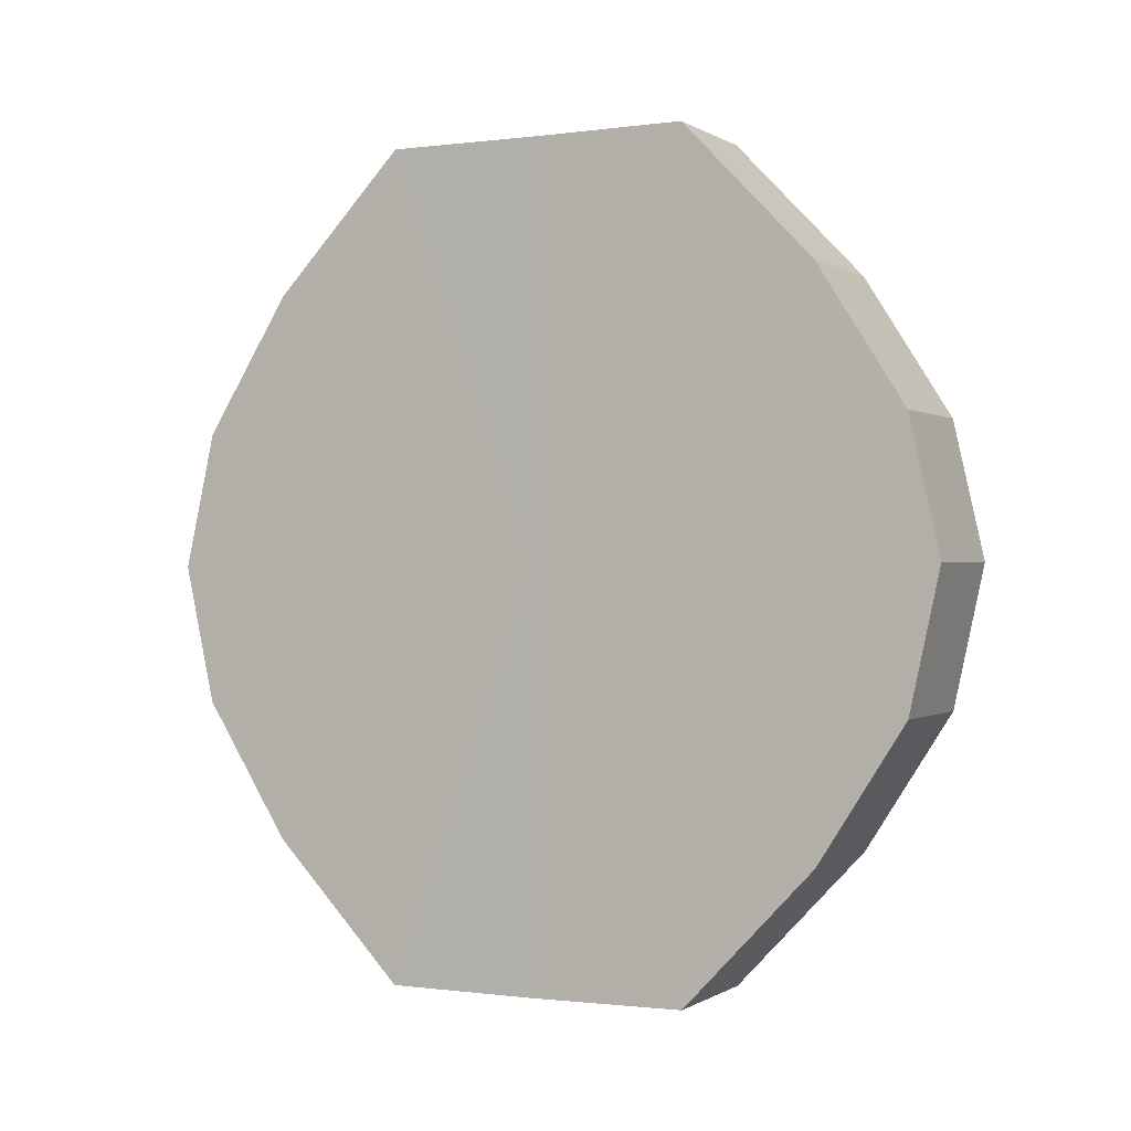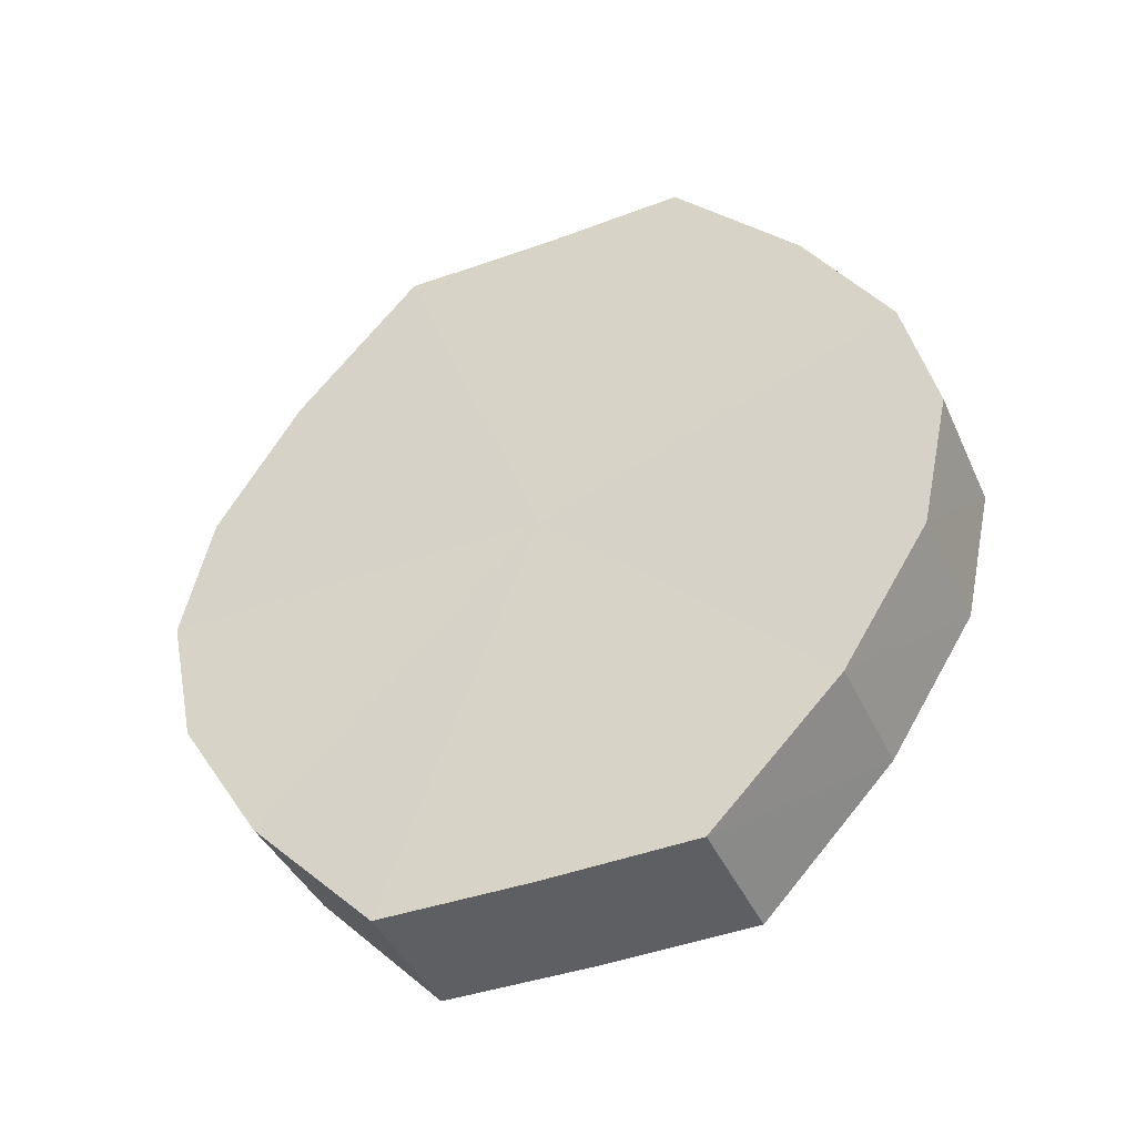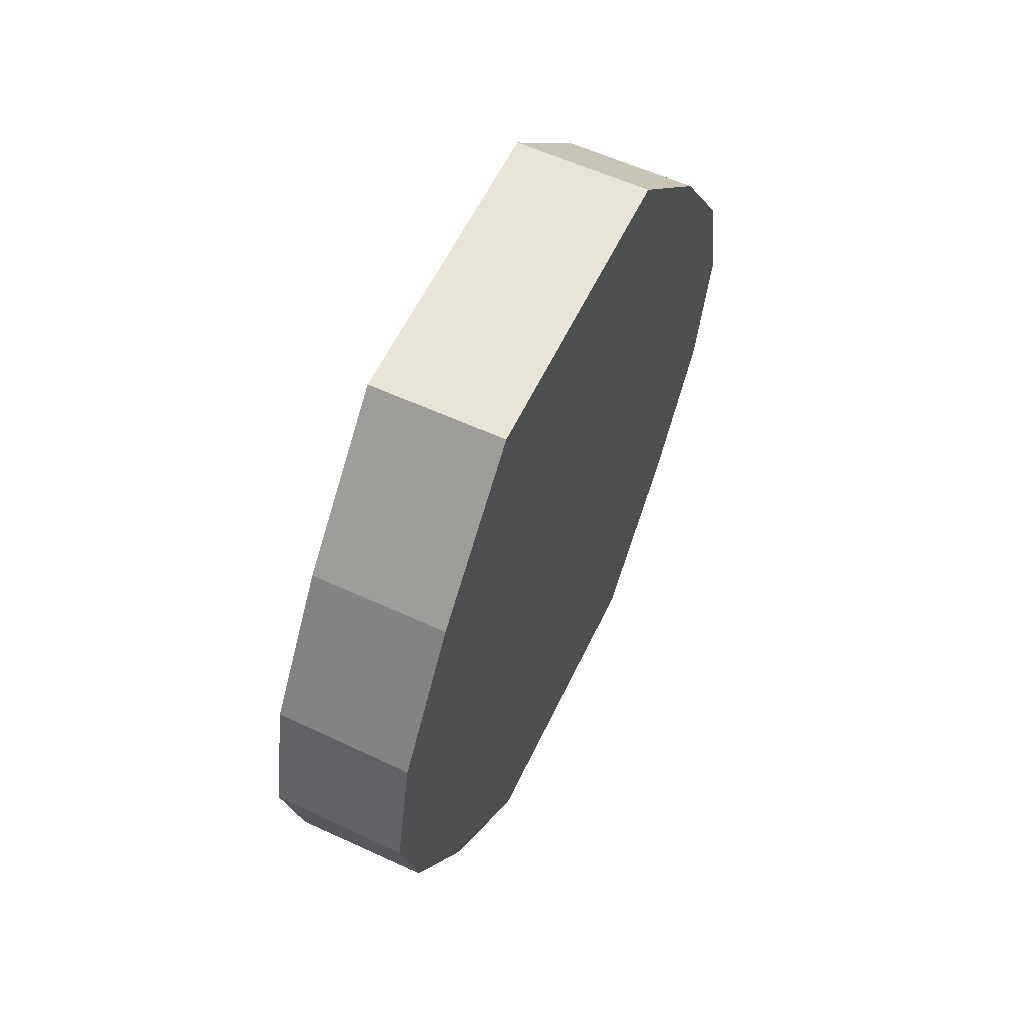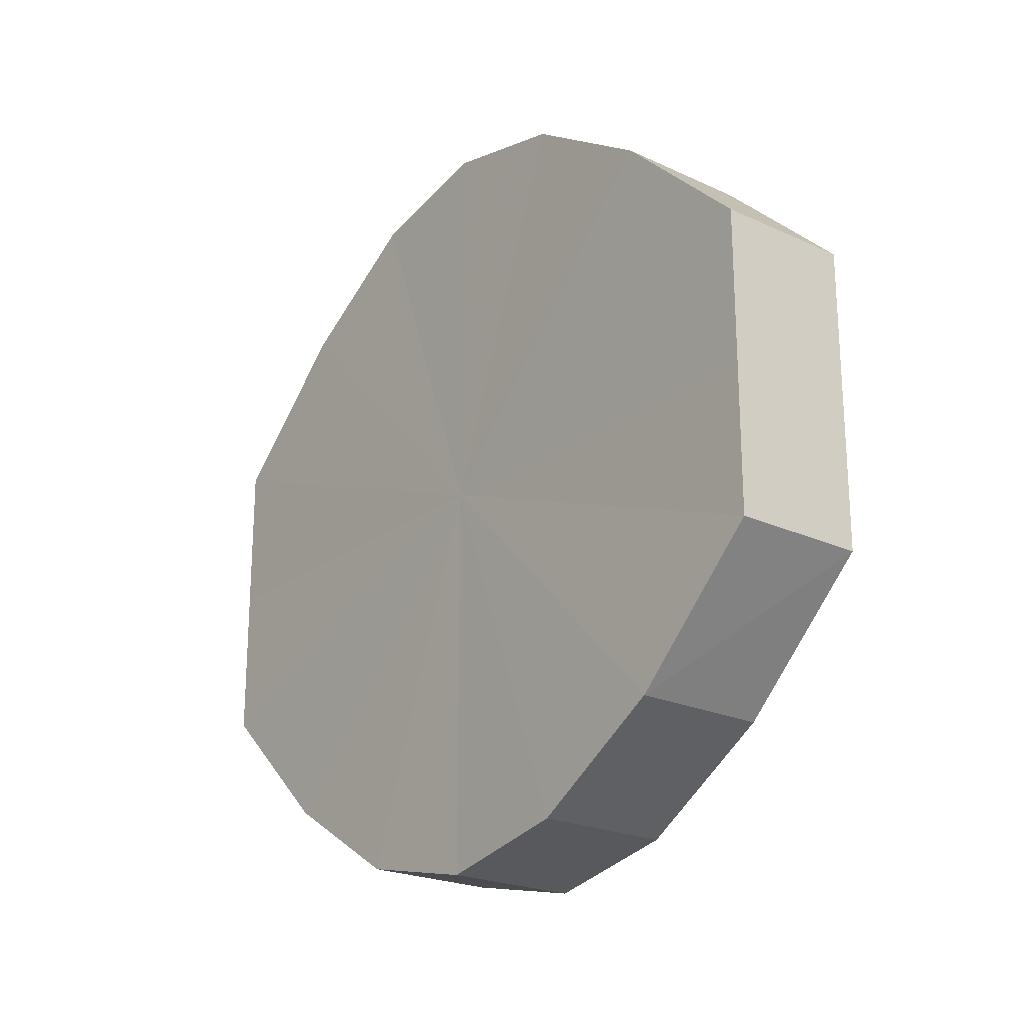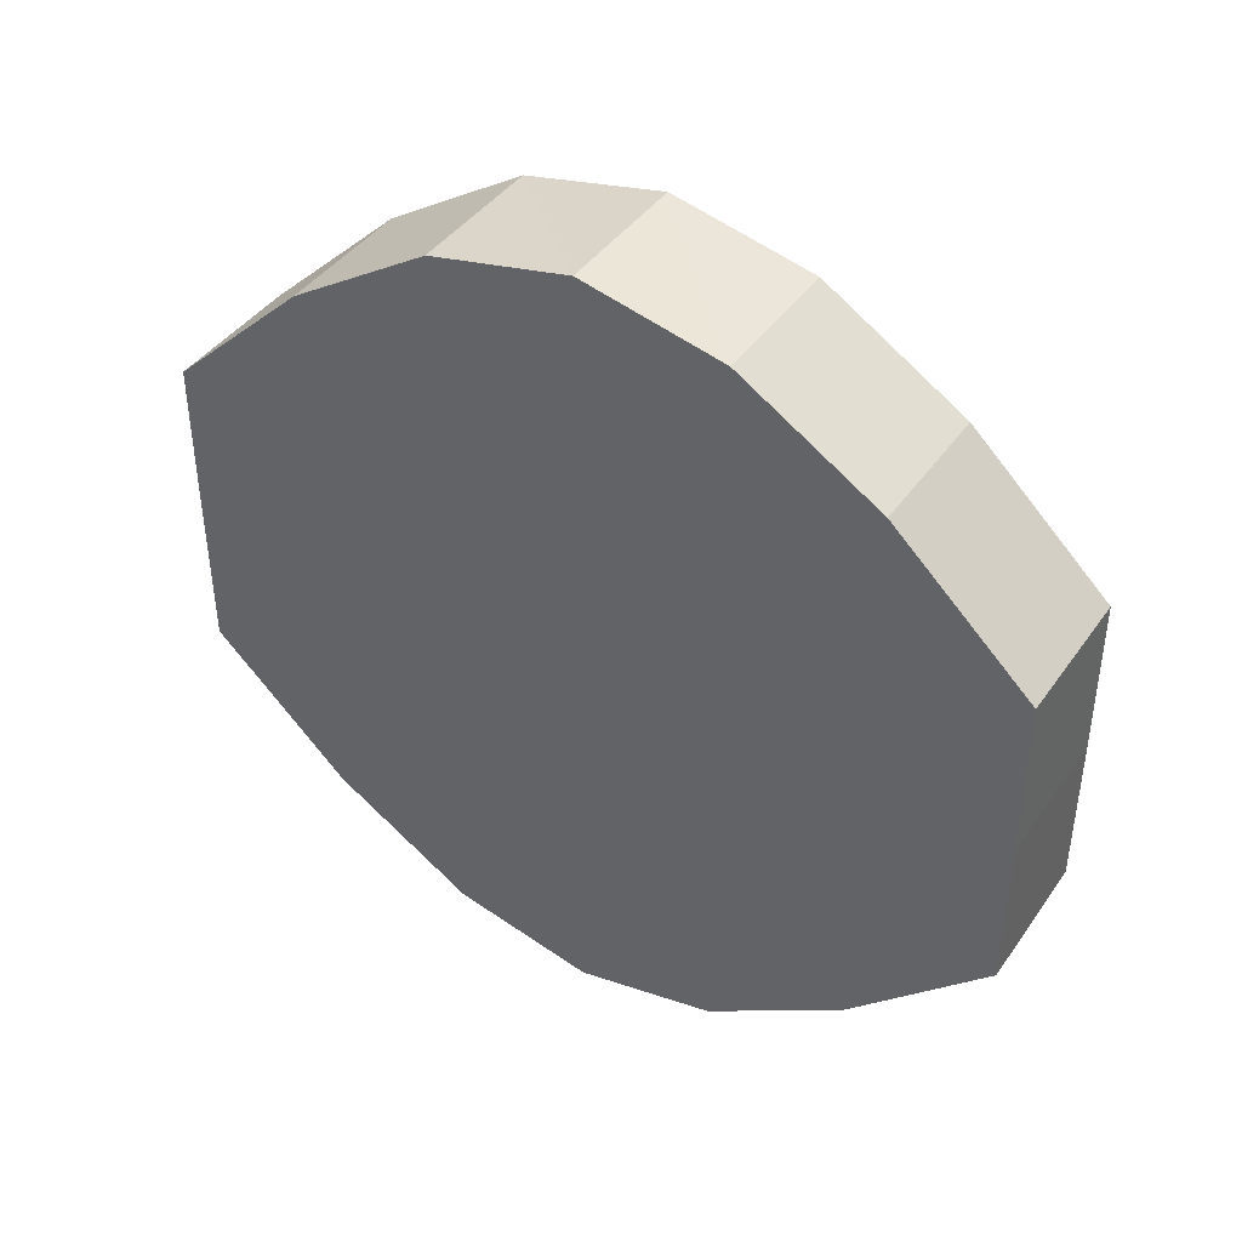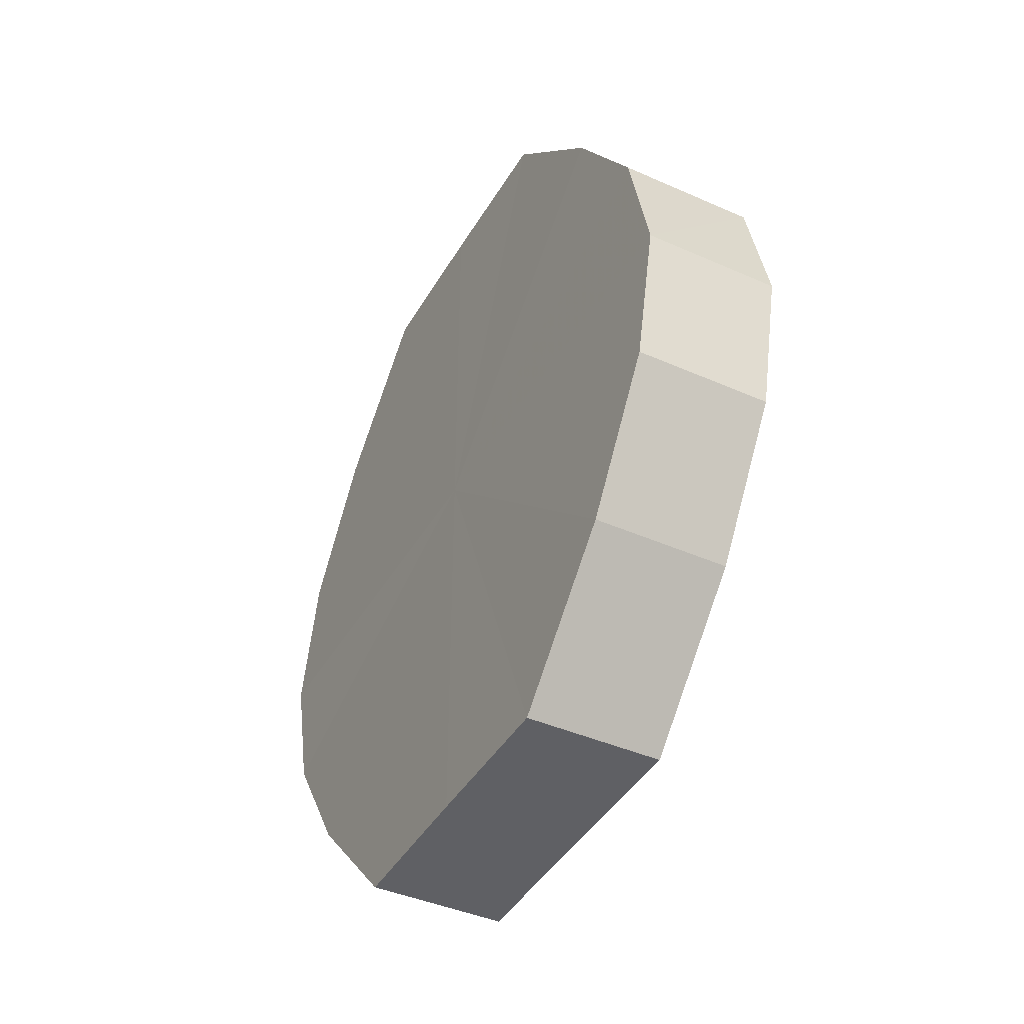
<metadata>
{"format":"obj","ext":"obj","renderer":"f3d","projection":"perspective","resolution":1024,"background":"white","views":[{"elev":-0.7,"azim":-63.9,"up":"+Y"},{"elev":-41.9,"azim":113.6,"up":"+Y"},{"elev":59.8,"azim":-154.5,"up":"+Y"},{"elev":-22.2,"azim":141.4,"up":"+Z"},{"elev":41.7,"azim":-58.3,"up":"+Z"},{"elev":-43.3,"azim":151.4,"up":"+Y"}]}
</metadata>
<code>
o 3334
v 2253 1888 8.175
v 2253 1888 8.186
v 2253 1888 8.175
v 2253 1888 8.195
v 2253 1888 8.186
v 2253 1888 8.163
v 2253 1888 8.163
v 2253 1888 8.202
v 2253 1888 8.195
v 2253 1888 8.154
v 2253 1888 8.154
v 2253 1888 8.204
v 2253 1888 8.202
v 2253 1888 8.147
v 2253 1888 8.147
v 2253 1888 8.202
v 2253 1888 8.204
v 2253 1888 8.145
v 2253 1888 8.145
v 2253 1888 8.195
v 2253 1888 8.202
v 2253 1888 8.147
v 2253 1888 8.147
v 2253 1888 8.186
v 2253 1888 8.195
v 2253 1888 8.154
v 2253 1888 8.154
v 2253 1888 8.175
v 2253 1888 8.186
v 2253 1888 8.163
v 2253 1888 8.163
v 2253 1888 8.175
v 2253 1888 8.175
v 2253 1888 8.186
v 2253 1888 8.186
v 2253 1888 8.195
v 2253 1888 8.195
v 2253 1888 8.163
v 2253 1888 8.175
v 2253 1888 8.154
v 2253 1888 8.163
v 2253 1888 8.202
v 2253 1888 8.202
v 2253 1888 8.147
v 2253 1888 8.154
v 2253 1888 8.145
v 2253 1888 8.147
v 2253 1888 8.204
v 2253 1888 8.204
v 2253 1888 8.147
v 2253 1888 8.145
v 2253 1888 8.154
v 2253 1888 8.147
v 2253 1888 8.202
v 2253 1888 8.202
v 2253 1888 8.163
v 2253 1888 8.154
v 2253 1888 8.175
v 2253 1888 8.163
v 2253 1888 8.195
v 2253 1888 8.195
v 2253 1888 8.186
v 2253 1888 8.175
v 2253 1888 8.186
v 2253 1888 8.175
v 2253 1888 8.186
v 2253 1888 8.175
v 2253 1888 8.195
v 2253 1888 8.163
v 2253 1888 8.202
v 2253 1888 8.154
v 2253 1888 8.204
v 2253 1888 8.147
v 2253 1888 8.202
v 2253 1888 8.145
v 2253 1888 8.195
v 2253 1888 8.147
v 2253 1888 8.186
v 2253 1888 8.154
v 2253 1888 8.175
v 2253 1888 8.163
v 2253 1888 8.175
v 2253 1888 8.175
v 2253 1888 8.186
v 2253 1888 8.163
v 2253 1888 8.195
v 2253 1888 8.154
v 2253 1888 8.202
v 2253 1888 8.147
v 2253 1888 8.204
v 2253 1888 8.145
v 2253 1888 8.202
v 2253 1888 8.147
v 2253 1888 8.195
v 2253 1888 8.154
v 2253 1888 8.186
v 2253 1888 8.163
v 2253 1888 8.175
f 1 2 3
f 2 4 5
f 6 1 7
f 4 8 9
f 10 6 11
f 8 12 13
f 14 10 15
f 12 16 17
f 18 14 19
f 16 20 21
f 22 18 23
f 20 24 25
f 26 22 27
f 24 28 29
f 30 26 31
f 28 30 32
f 33 34 35
f 35 36 37
f 38 39 33
f 40 41 38
f 37 42 43
f 44 45 40
f 46 47 44
f 43 48 49
f 50 51 46
f 52 53 50
f 49 54 55
f 56 57 52
f 58 59 56
f 55 60 61
f 62 63 58
f 61 64 62
f 65 66 67
f 65 68 66
f 65 67 69
f 65 70 68
f 65 69 71
f 65 72 70
f 65 71 73
f 65 74 72
f 65 73 75
f 65 76 74
f 65 75 77
f 65 78 76
f 65 77 79
f 65 80 78
f 65 79 81
f 65 81 80
f 82 83 84
f 82 85 83
f 82 84 86
f 82 87 85
f 82 86 88
f 82 89 87
f 82 88 90
f 82 91 89
f 82 90 92
f 82 93 91
f 82 92 94
f 82 95 93
f 82 94 96
f 82 97 95
f 82 96 98
f 82 98 97

</code>
